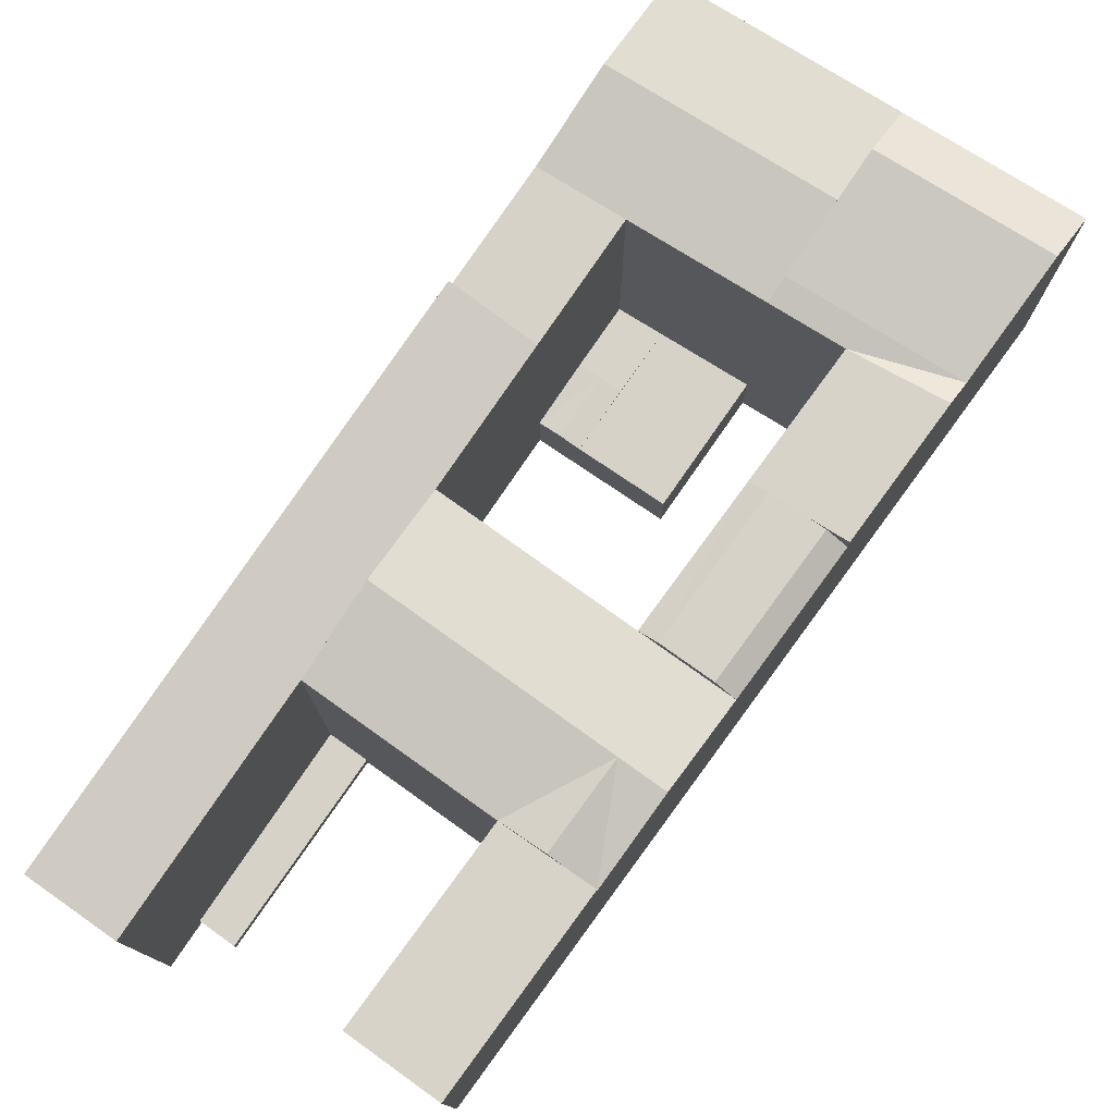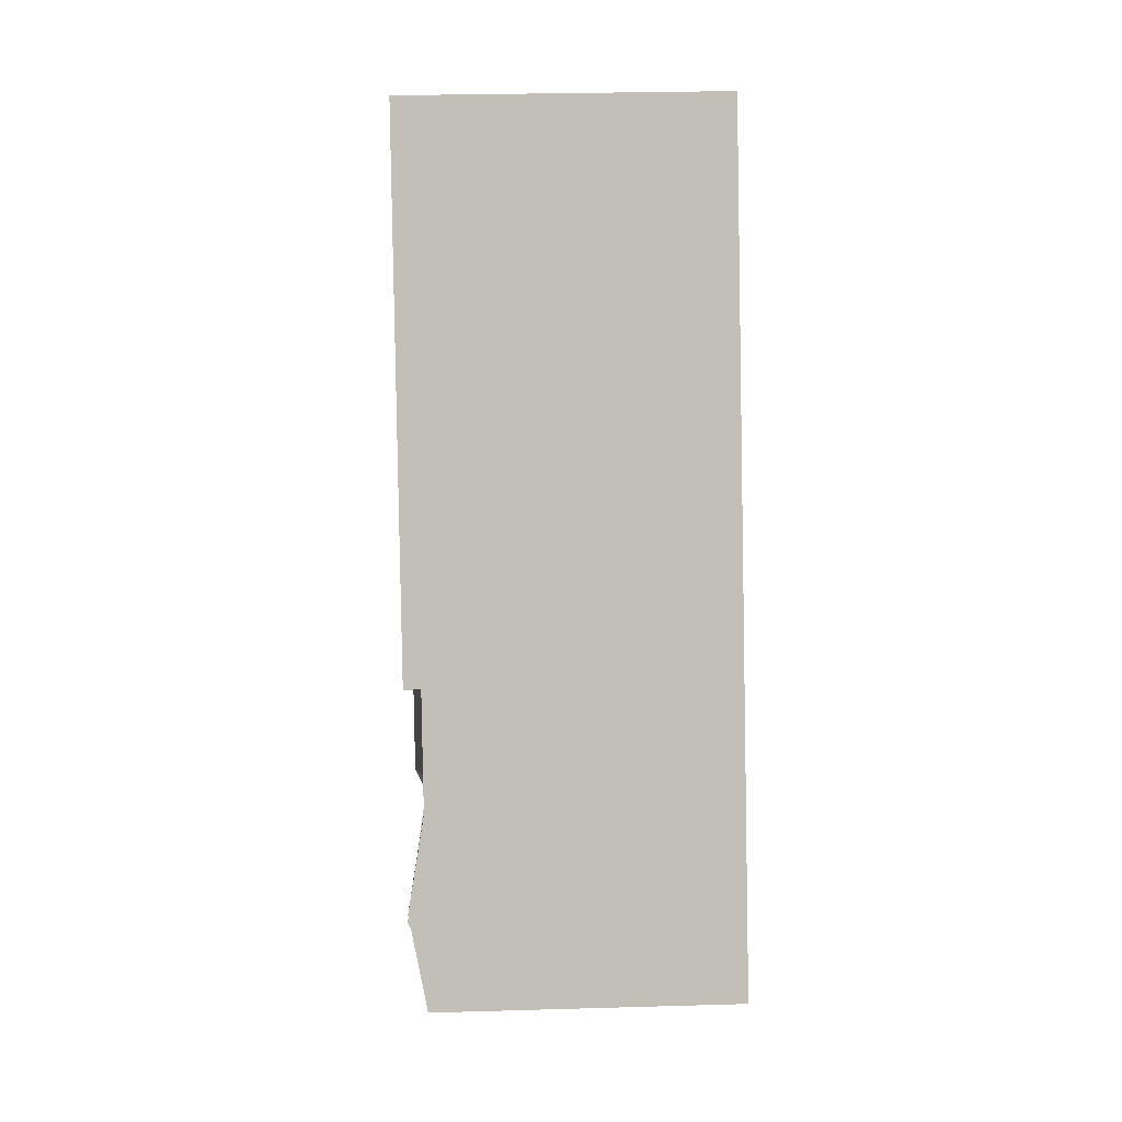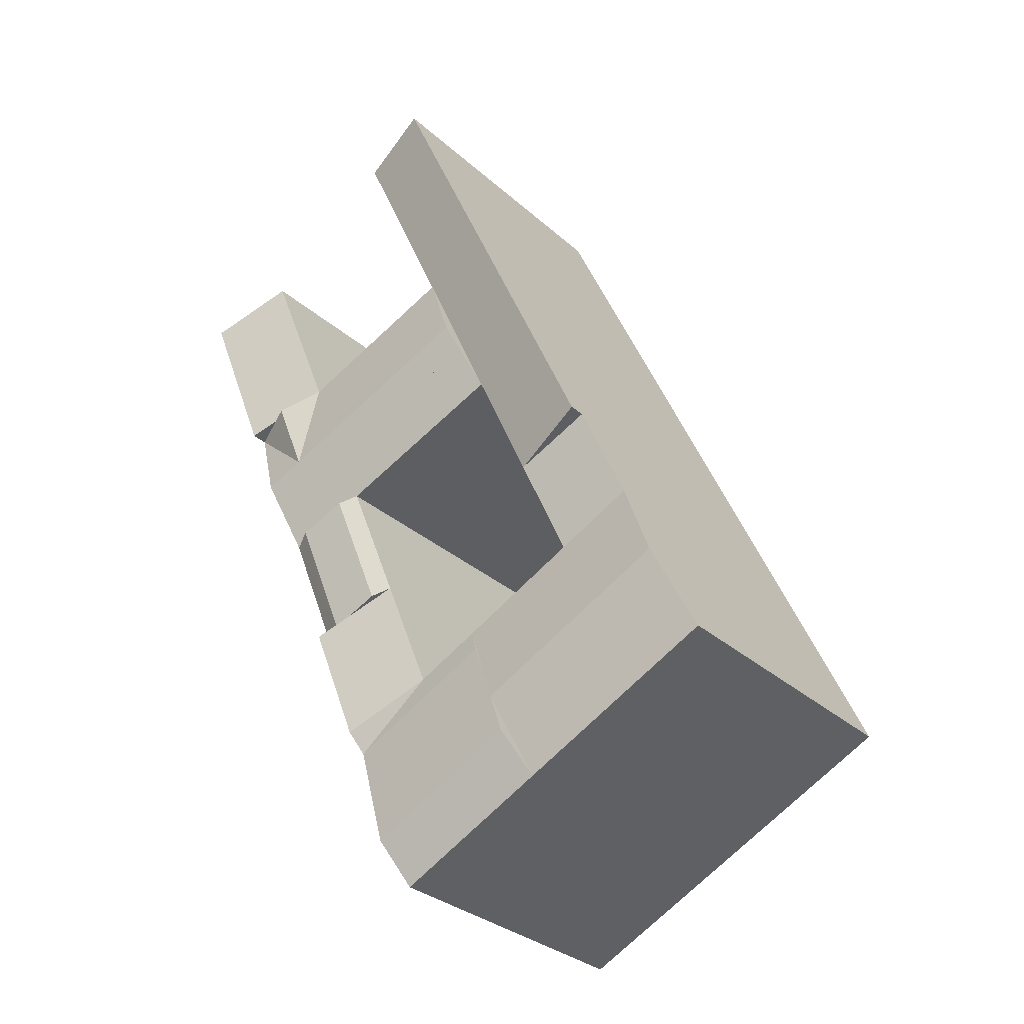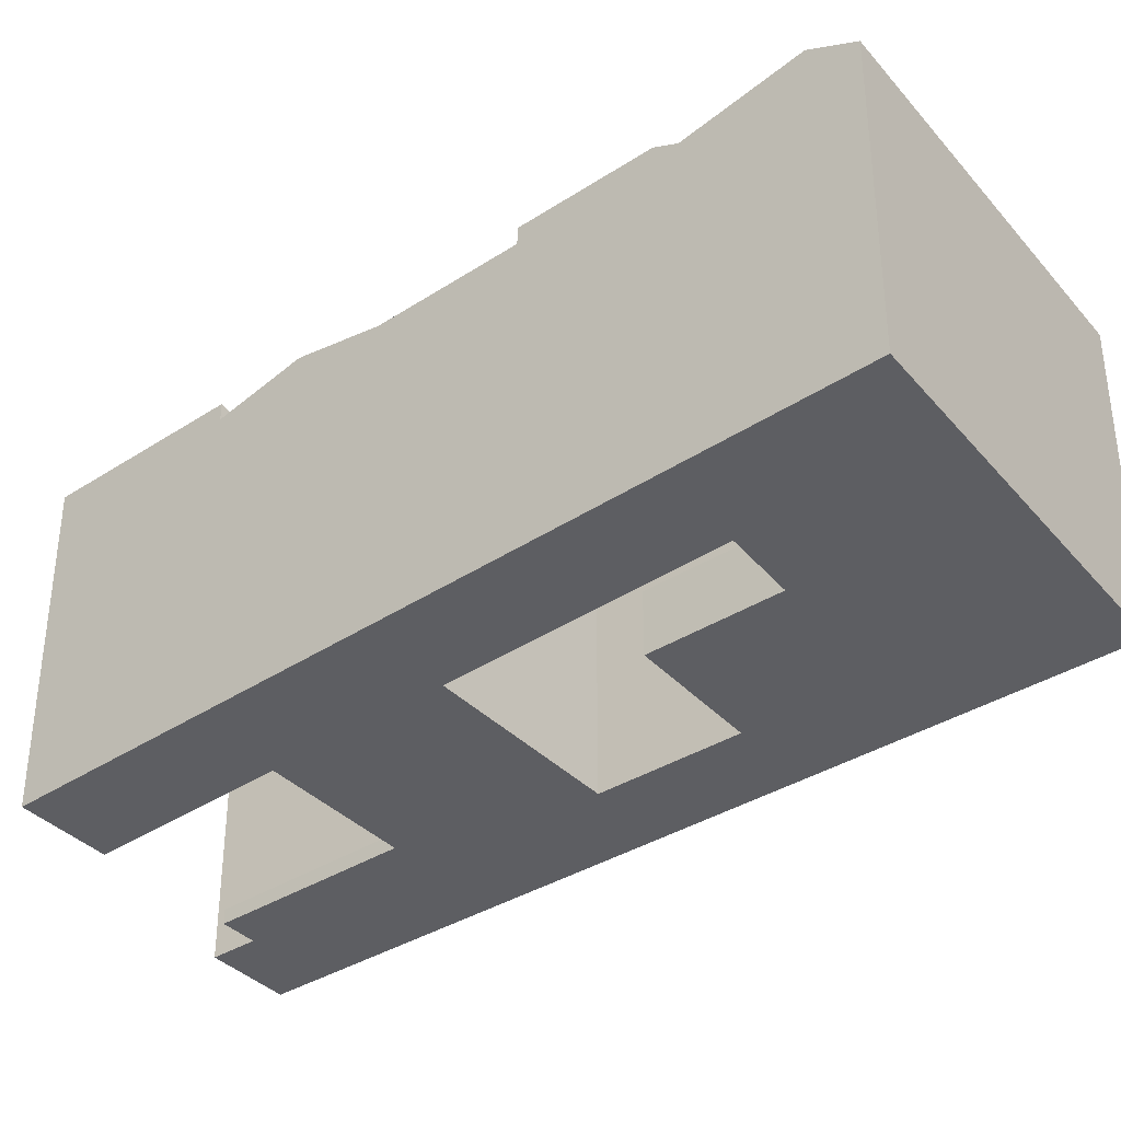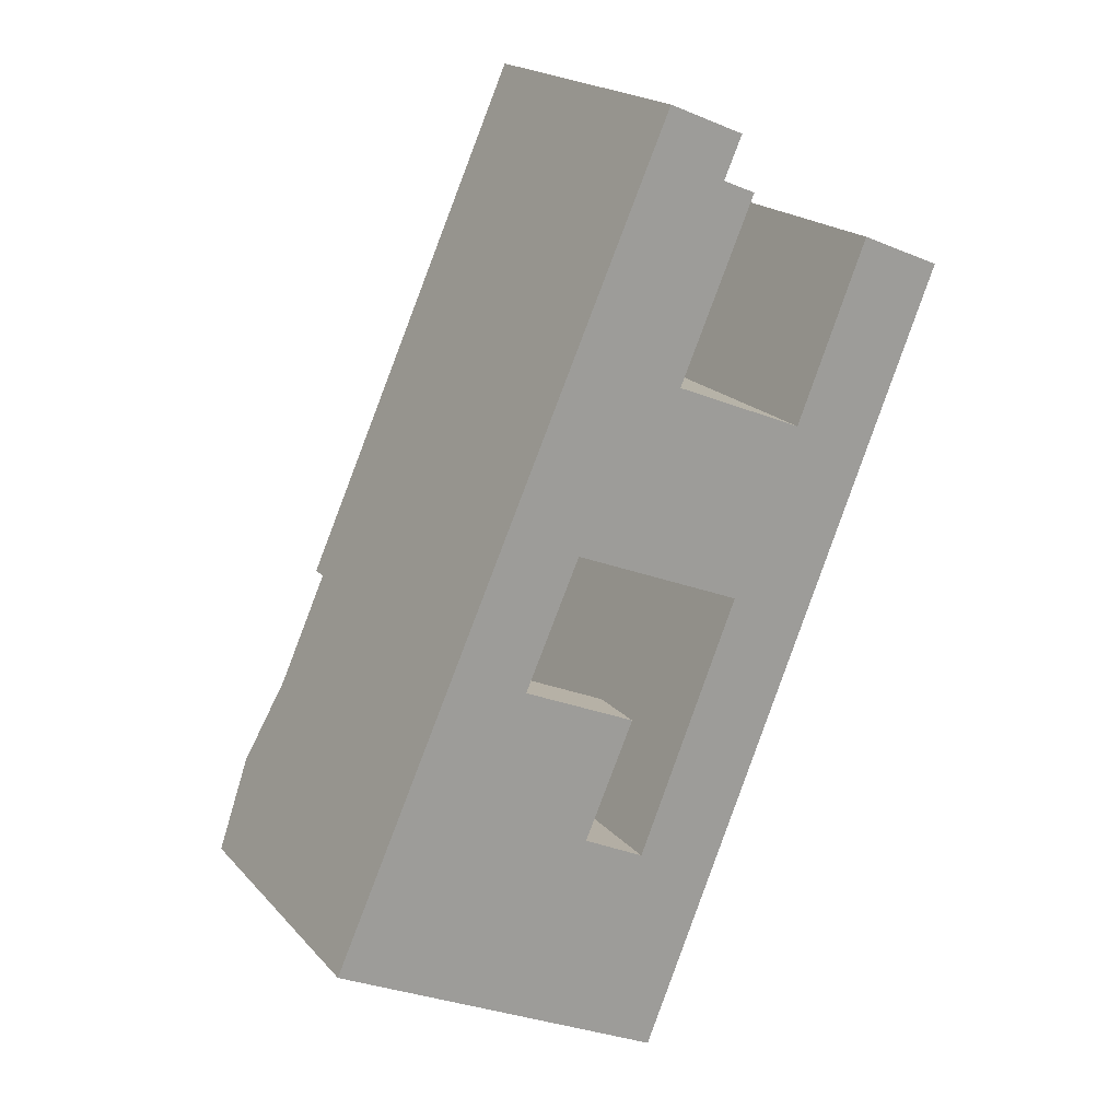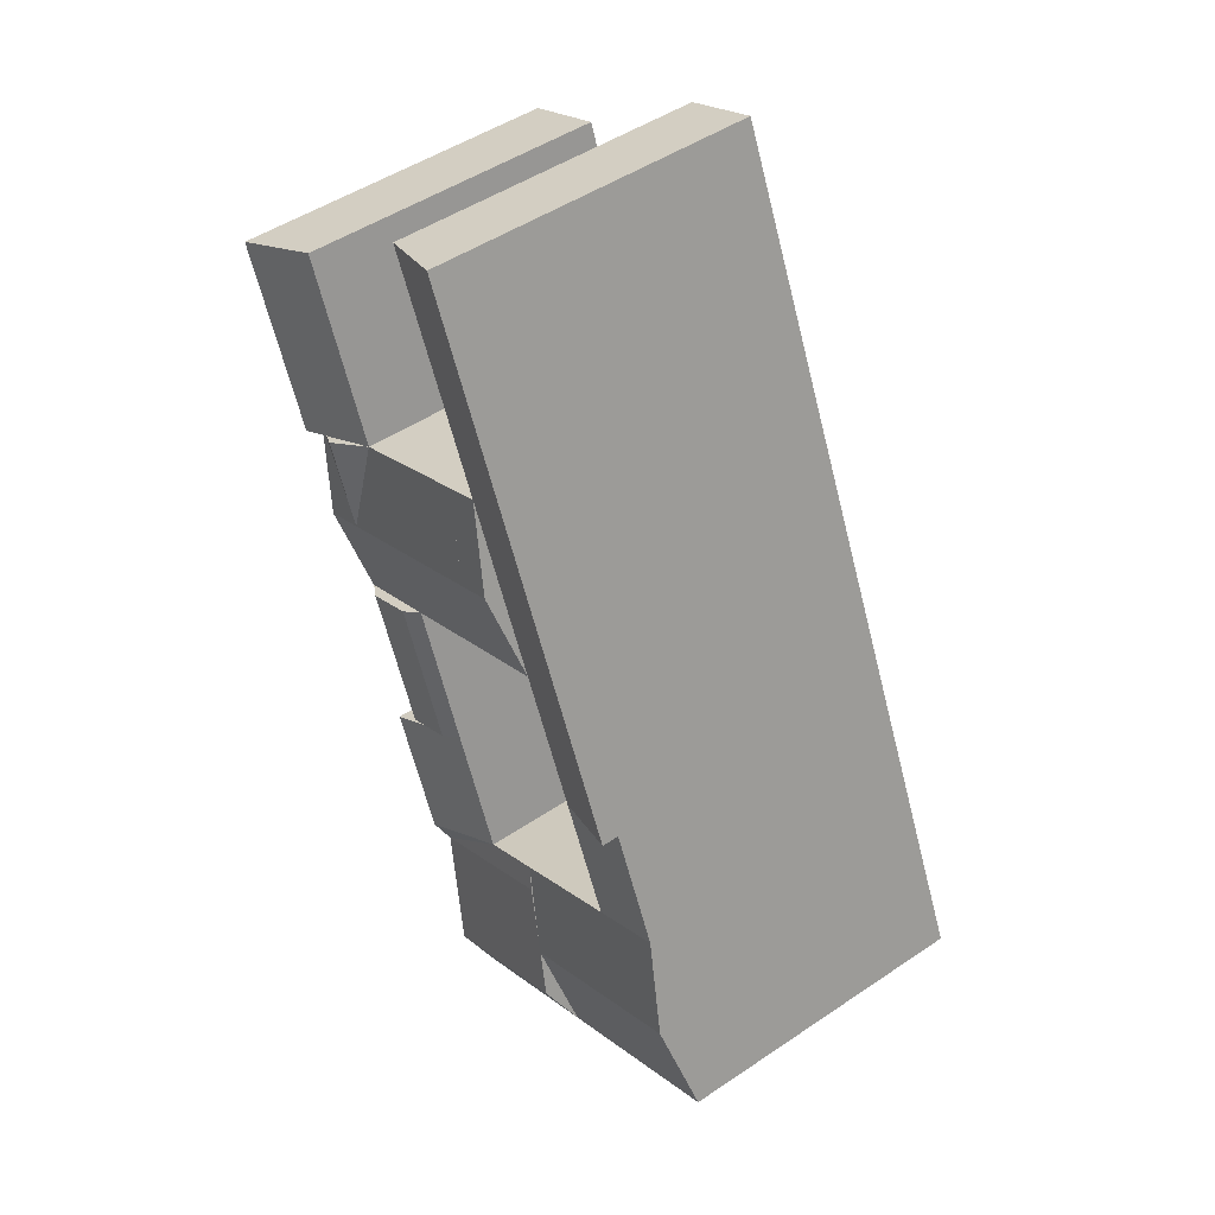
<metadata>
{"format":"obj","ext":"obj","renderer":"f3d","projection":"perspective","resolution":1024,"background":"white","views":[{"elev":78.4,"azim":58.2,"up":"+Y"},{"elev":28.0,"azim":-92.5,"up":"+Z"},{"elev":-31.0,"azim":-141.5,"up":"+Z"},{"elev":-38.4,"azim":151.6,"up":"+Y"},{"elev":19.5,"azim":-28.7,"up":"+Z"},{"elev":48.4,"azim":-127.0,"up":"+Z"}]}
</metadata>
<code>
v  26.08 25.33 58.57
v  19.95 -2.743e-15 44.8
v  26.08 -3.587e-15 58.57
v  19.95 25.33 44.8
v  25.95 1.14 42.29
v  32.09 23.98 56.08
v  32.09 1.11 56.08
v  25.95 23.98 42.29
v  27.53 25.33 61.82
v  27.53 -3.785e-15 61.82
v  32.09 -3.434e-15 56.08
v  33.53 23.98 59.32
v  33.53 -3.632e-15 59.32
v  20.32 23.98 -10.13
v  26.73 8.16e-16 -13.33
v  20.32 6.201e-16 -10.13
v  26.74 23.98 -13.33
v  28.13 25.9 -9.874
v  31.61 24.41 -1.236
v  32.32 -3.183e-17 0.5199
v  32.32 25.33 0.5191
v  36.28 25.33 10.32
v  36.28 -6.322e-16 10.32
v  34.51 24.96 11.12
v  34.82 24.79 10.98
v  33.53 24.76 11.56
v  36.28 23.98 10.32
v  29.75 23.98 13.25
v  25.9 -2.277e-16 3.719
v  29.75 -8.115e-16 13.25
v  25.9 23.98 3.718
v  39.1 24.79 21.59
v  33.97 23.98 23.72
v  40.57 23.98 20.97
v  35.32 24.71 23.16
v  33.97 -1.453e-15 23.73
v  31.08 24.71 12.66
v  40.57 -1.284e-15 20.97
v  45.83 -2.082e-15 34
v  45.83 23.98 34
v  43.2 25.33 27.49
v  39.23 23.98 36.75
v  43.63 24.88 34.92
v  42.53 25.33 35.38
v  51.48 25.33 48.02
v  51.48 -2.94e-15 48.02
v  45.83 25.33 34
v  44.88 23.98 50.76
v  44.88 -3.108e-15 50.76
v  39.23 -2.25e-15 36.75
v  20.94 23.98 6.192
v  20.94 -3.792e-16 6.193
v  15.02 23.98 -7.486
v  17.95 25.31 -0.7203
v  16.5 25.9 -4.07
v  18.5 25.09 0.5586
v  20.19 24.41 4.455
v  15.02 4.584e-16 -7.486
v  8.97 23.98 -4.472
v  8.969 2.738e-16 -4.471
v  20.94 4.744 6.192
v  14.89 23.98 9.206
v  14.89 4.744 9.207
v  24.93 4.744 15.41
v  24.93 -9.439e-16 15.41
v  18.78 4.744 18.18
v  18.78 -1.113e-15 18.18
v  29.37 23.98 25.65
v  29.37 -1.57e-15 25.65
v  34.95 23.98 38.54
v  34.95 -2.36e-15 38.54
v  28.72 23.98 41.14
v  28.72 -2.519e-15 41.14
v  34.95 23.98 38.54
v  23.14 23.98 28.25
v  23.14 -1.73e-15 28.25
v  29.37 23.98 25.65
v  5.823 23.98 -2.903
v  5.823 1.777e-16 -2.903
v  11.88 23.98 10.71
v  11.88 4.744 10.71
v  6.061 23.98 13.61
v  0 0 0
v  6.061 -8.334e-16 13.61
v  0.0005125 23.98 -0.0007579
v  3.031 25.33 6.804
v  16.84 4.901 13.69
v  15.8 -1.195e-15 19.51
v  15.81 4.744 19.51
v  17.29 4.901 18.85
v  9.875 23.98 22.17
v  9.875 -1.358e-15 22.17
v  13.84 4.901 15.11
v  15.81 5.057 19.51
v  15.81 23.98 19.51
v  14.23 25.33 31.96
v  14.23 -1.957e-15 31.96
v  9.875 25.33 22.17
v  20.23 23.98 29.46
v  20.23 -1.804e-15 29.46
v  23.09 25.33 35.88
v  23.14 23.98 28.25
v  28.72 1.14 41.14
v  28.72 23.98 41.14
v  34.72 1.11 54.98
v  34.72 -3.367e-15 54.98
v  25.2 24.41 1.963
v  21.71 25.9 -6.675
v  39.9 25.33 28.86
v  36.6 25.33 30.24
v  17.98 25.33 -0.6473
v  11.93 25.33 2.367
v  32.16 25.33 32.09
v  32.16 25.33 32.09
v  25.93 25.33 34.69
v  8.854 25.33 3.902
v  15.34 4.901 14.4
v  25.93 25.33 34.69
v  14.89 -5.638e-16 9.207
v  11.88 -6.556e-16 10.71
v  25.95 -2.59e-15 42.29
g defaultobject
f 1 2 3
f 2 1 4
f 5 6 7
f 6 5 8
f 9 3 10
f 3 9 1
f 11 12 13
f 12 11 6
f 13 9 10
f 9 13 12
f 14 15 16
f 15 14 17
f 18 19 17
f 17 20 15
f 20 17 19
f 20 19 21
f 20 22 23
f 22 20 21
f 24 25 26
f 27 24 22
f 28 29 30
f 29 28 31
f 32 33 34
f 33 32 35
f 33 30 36
f 30 33 28
f 26 28 37
f 23 34 38
f 34 23 27
f 34 39 38
f 39 34 40
f 40 34 41
f 42 43 44
f 39 45 46
f 45 39 47
f 46 48 49
f 48 46 45
f 48 50 49
f 50 48 42
f 43 40 47
f 29 51 52
f 51 29 31
f 53 54 55
f 56 51 57
f 53 16 58
f 16 53 14
f 59 58 60
f 58 59 53
f 61 62 63
f 62 61 51
f 52 64 65
f 64 52 61
f 65 66 67
f 66 65 64
f 68 36 69
f 36 68 33
f 50 70 71
f 70 50 42
f 71 72 73
f 72 71 74
f 75 69 76
f 69 75 77
f 78 60 79
f 60 78 59
f 63 80 81
f 80 63 62
f 82 83 84
f 83 82 85
f 85 82 86
f 85 79 83
f 79 85 78
f 66 63 87
f 66 88 67
f 88 66 89
f 89 66 90
f 91 84 92
f 84 91 82
f 93 89 94
f 80 94 81
f 94 80 95
f 96 92 97
f 92 96 98
f 98 95 91
f 88 99 100
f 99 88 95
f 99 8 101
f 99 76 100
f 76 99 102
f 103 8 5
f 8 103 104
f 4 97 2
f 97 4 96
f 73 105 106
f 105 73 103
f 106 7 11
f 7 106 105
f 21 19 31
f 19 107 31
f 19 108 107
f 108 19 18
f 18 14 108
f 14 18 17
f 31 22 21
f 22 31 28
f 28 35 37
f 35 28 33
f 37 32 25
f 32 37 35
f 25 34 27
f 34 25 32
f 42 109 110
f 109 33 110
f 33 109 41
f 33 41 34
f 109 40 41
f 109 44 40
f 109 42 44
f 42 45 47
f 45 42 48
f 57 31 107
f 31 57 51
f 55 107 108
f 107 55 57
f 53 108 14
f 108 53 55
f 111 59 112
f 59 111 53
f 51 112 62
f 112 51 111
f 64 63 66
f 63 64 61
f 110 68 113
f 68 110 33
f 42 113 70
f 113 42 110
f 72 114 115
f 114 72 74
f 115 77 75
f 77 115 114
f 112 78 116
f 78 112 59
f 62 116 80
f 116 62 112
f 116 85 86
f 85 116 78
f 80 86 82
f 86 80 116
f 89 117 93
f 117 81 93
f 81 117 87
f 81 87 63
f 117 66 87
f 117 90 66
f 117 89 90
f 95 82 91
f 82 95 80
f 95 96 99
f 96 95 98
f 102 101 118
f 101 102 99
f 118 8 104
f 8 118 101
f 99 4 8
f 4 99 96
f 7 103 5
f 103 7 105
f 8 1 6
f 1 8 4
f 6 9 12
f 9 6 1
f 20 16 15
f 16 20 29
f 23 29 20
f 29 23 30
f 30 38 36
f 38 30 23
f 36 39 50
f 39 36 38
f 46 50 39
f 50 46 49
f 29 58 16
f 58 29 52
f 60 52 119
f 52 60 58
f 119 65 67
f 65 119 52
f 36 71 69
f 71 36 50
f 73 69 71
f 69 73 76
f 79 119 120
f 119 79 60
f 83 120 84
f 120 83 79
f 120 67 88
f 67 120 119
f 84 88 92
f 88 84 120
f 92 100 97
f 100 92 88
f 76 121 100
f 121 76 73
f 100 2 97
f 2 100 121
f 73 11 121
f 11 73 106
f 121 3 2
f 3 121 11
f 11 10 3
f 10 11 13

</code>
